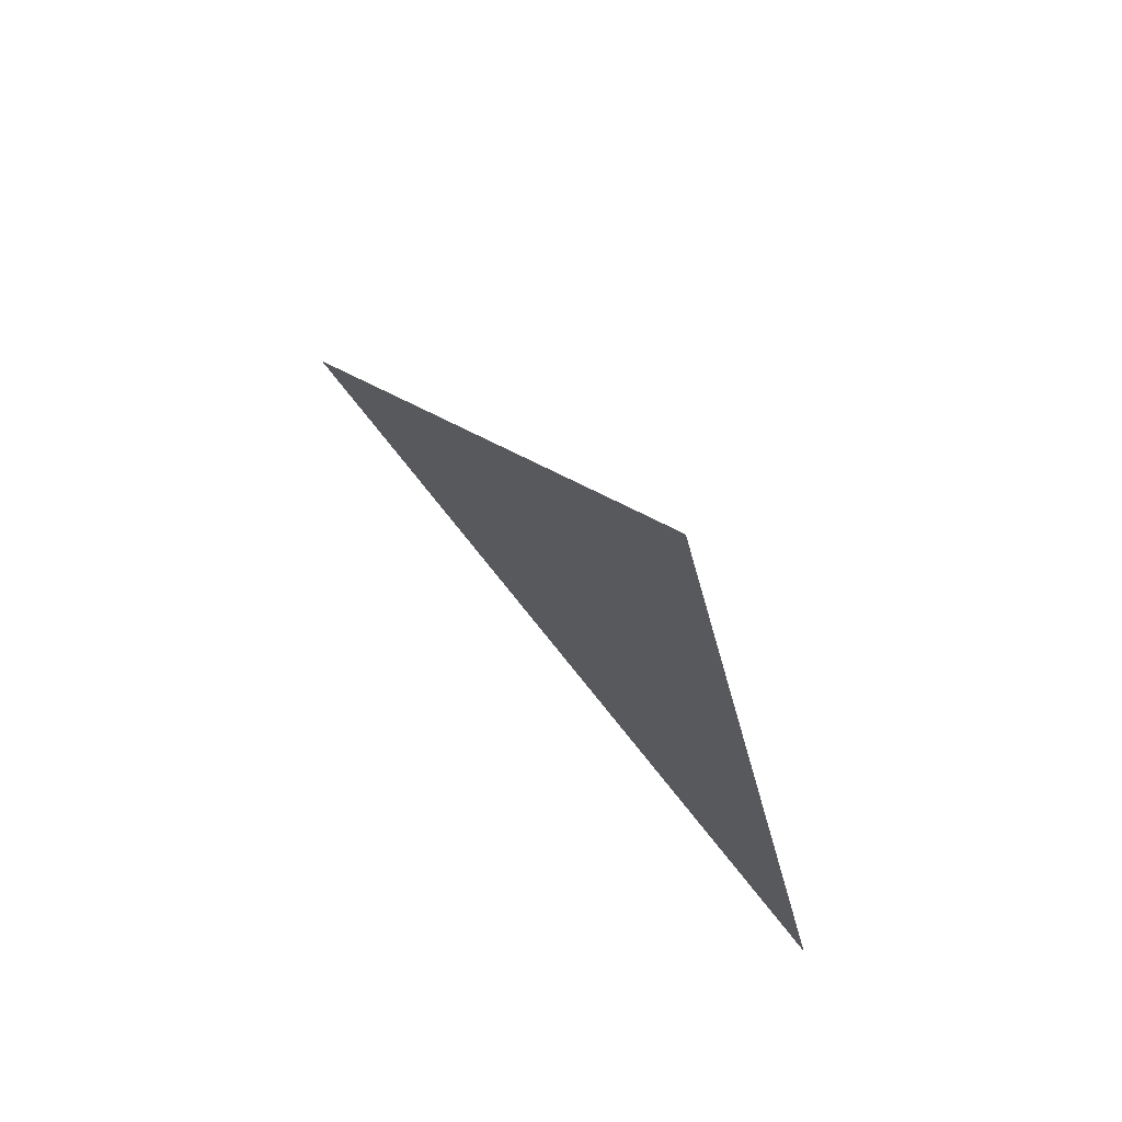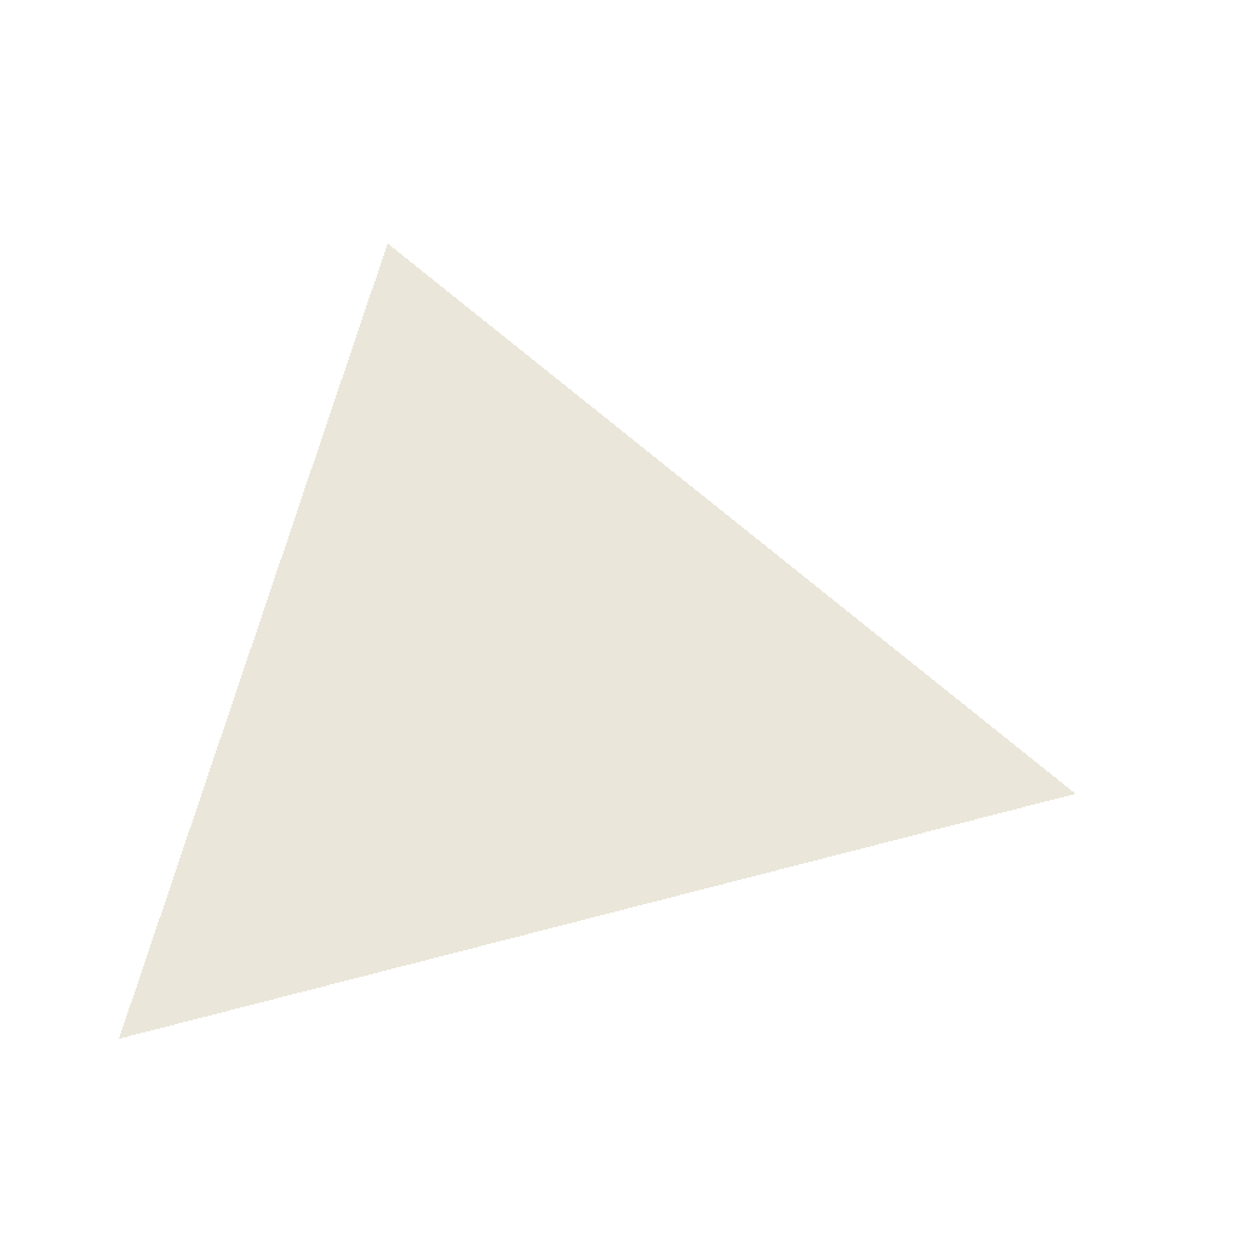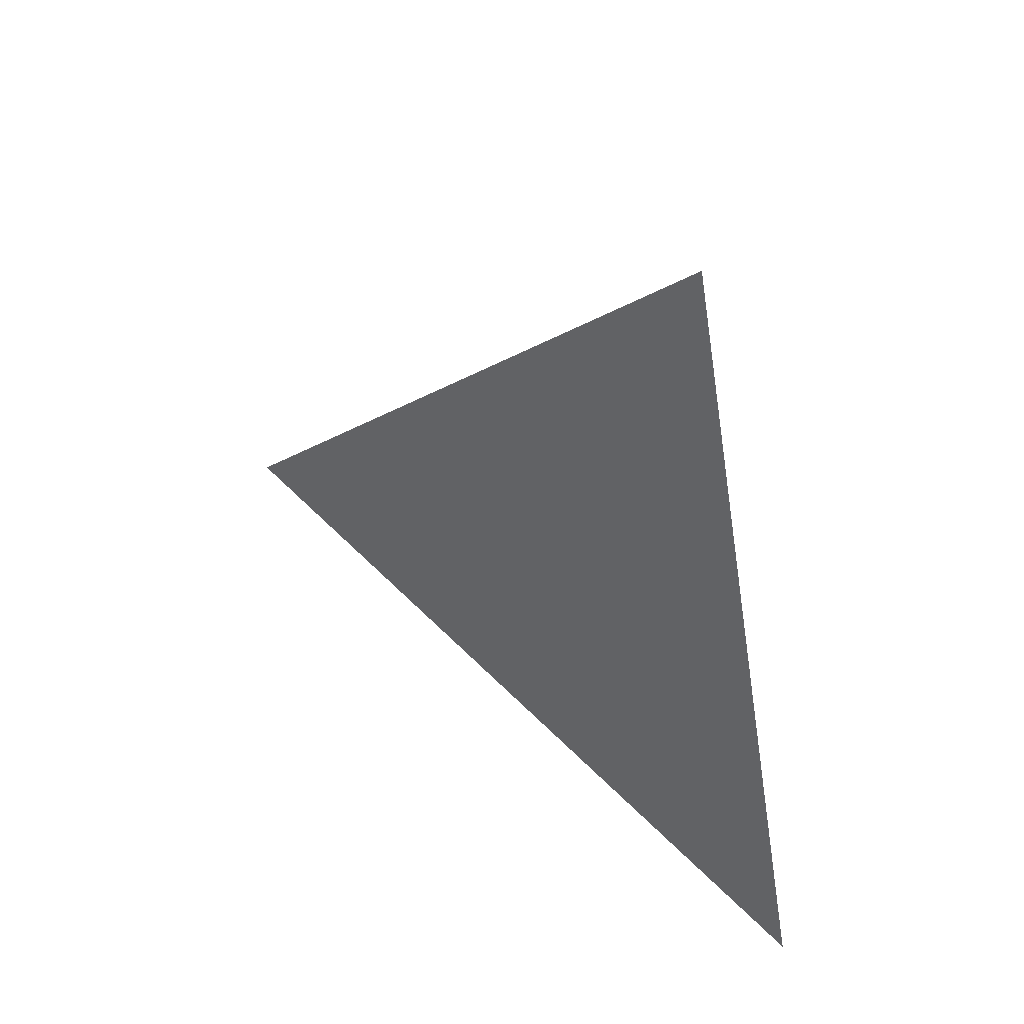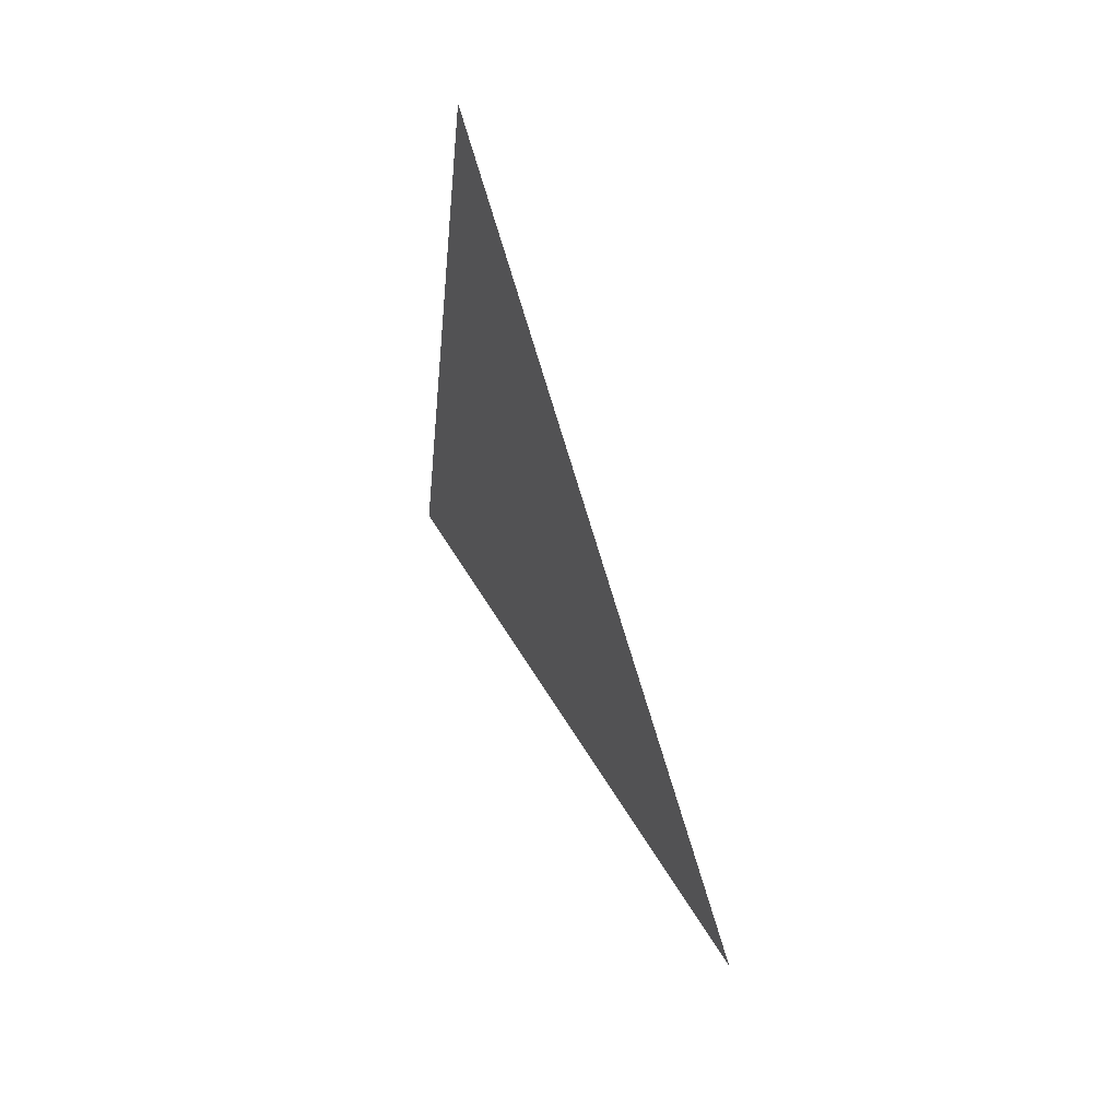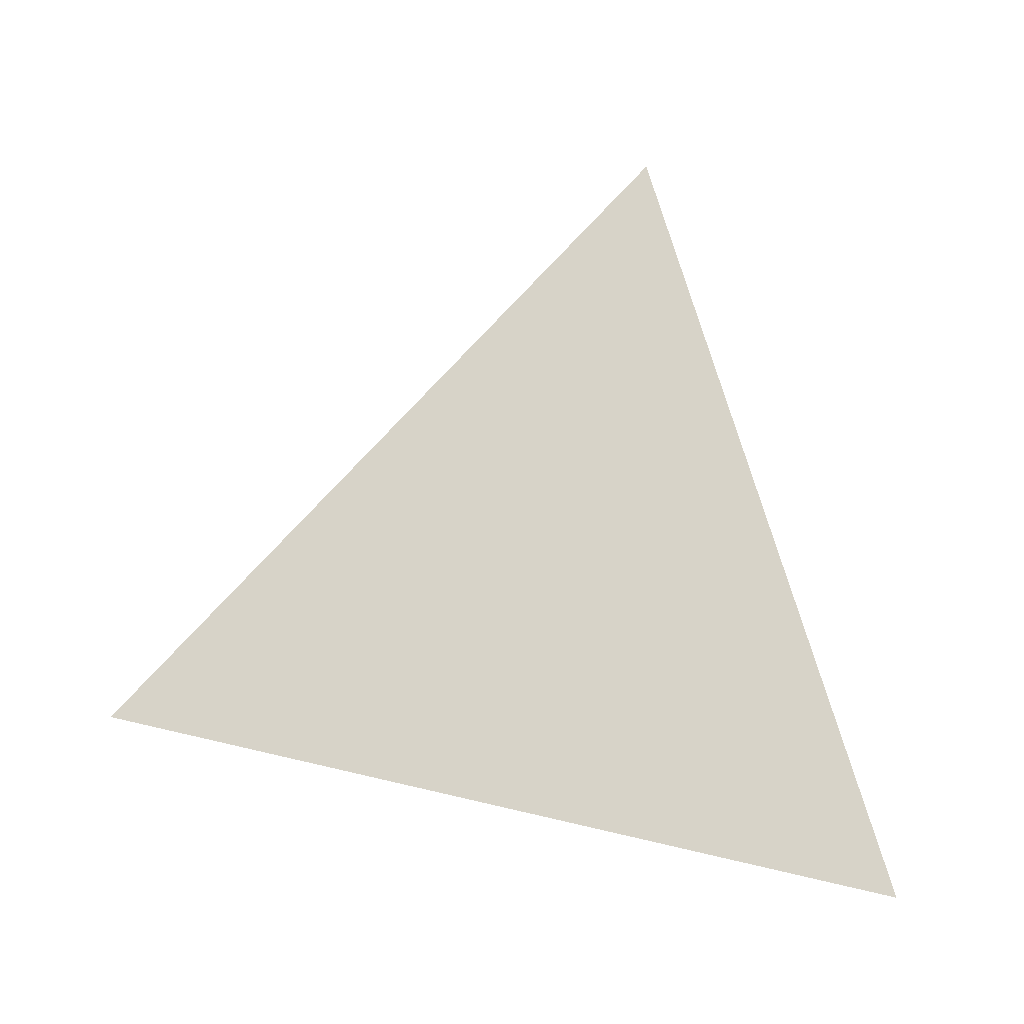
<metadata>
{"format":"obj","ext":"obj","renderer":"f3d","projection":"perspective","resolution":1024,"background":"white","views":[{"elev":71.0,"azim":139.7,"up":"+Y"},{"elev":-30.4,"azim":84.1,"up":"+Z"},{"elev":40.2,"azim":-48.7,"up":"+Z"},{"elev":53.8,"azim":156.3,"up":"+Z"},{"elev":-12.7,"azim":80.7,"up":"+Y"}]}
</metadata>
<code>
v -1.208 2.856 1.294
v -1.208 2.938 1.321
v -1.208 2.874 1.379
g group_101_140627822394880
f 1 2 3

</code>
